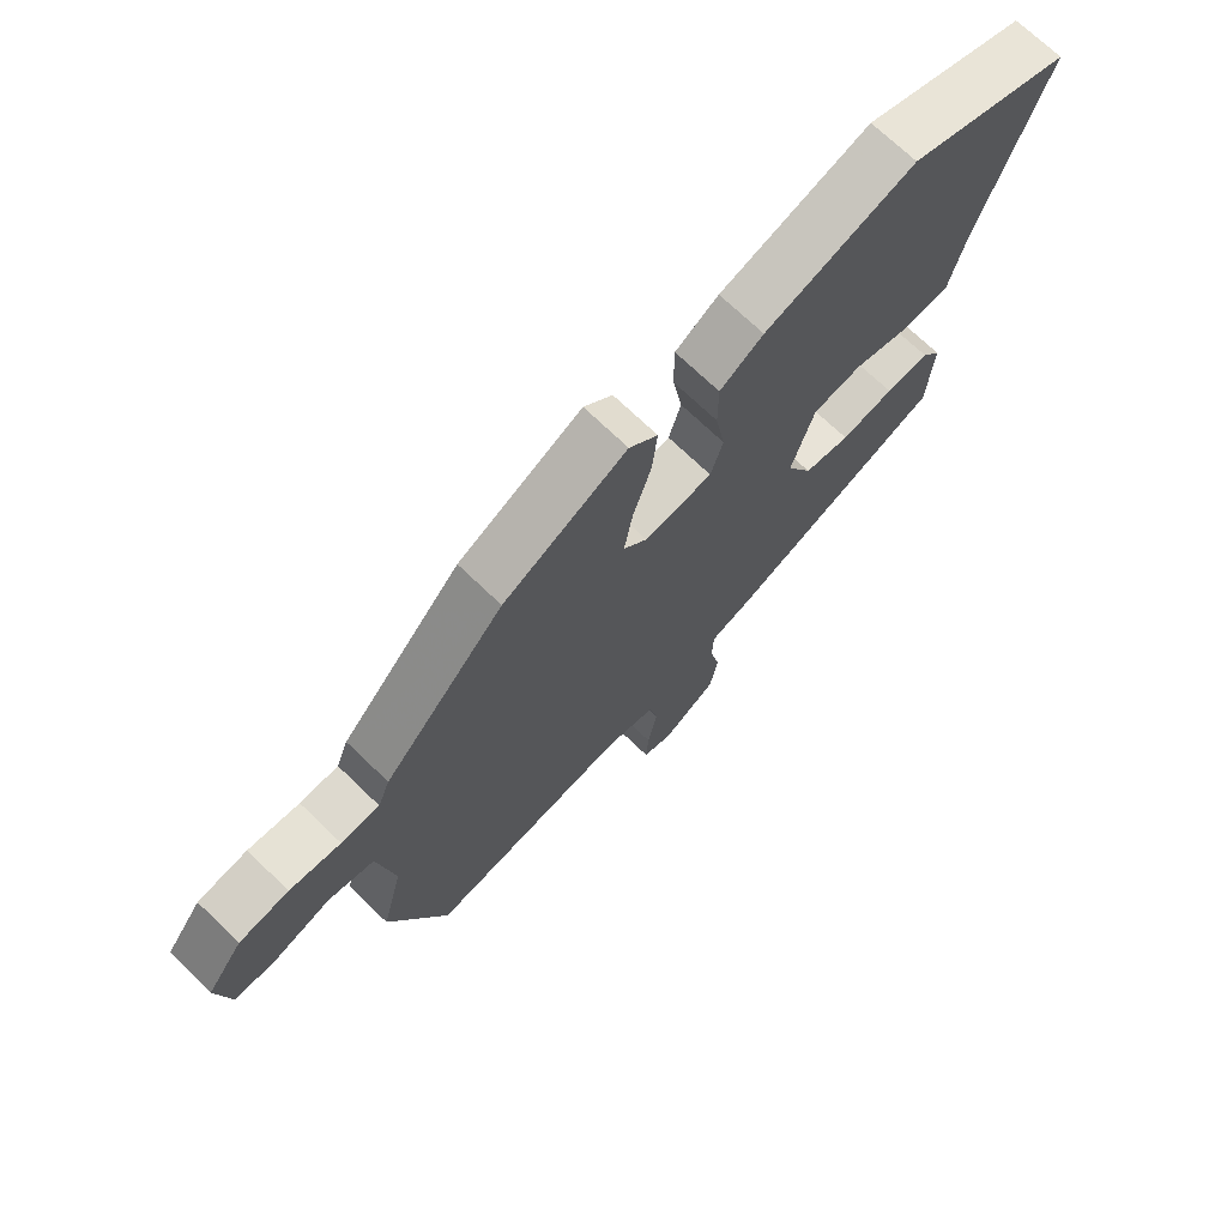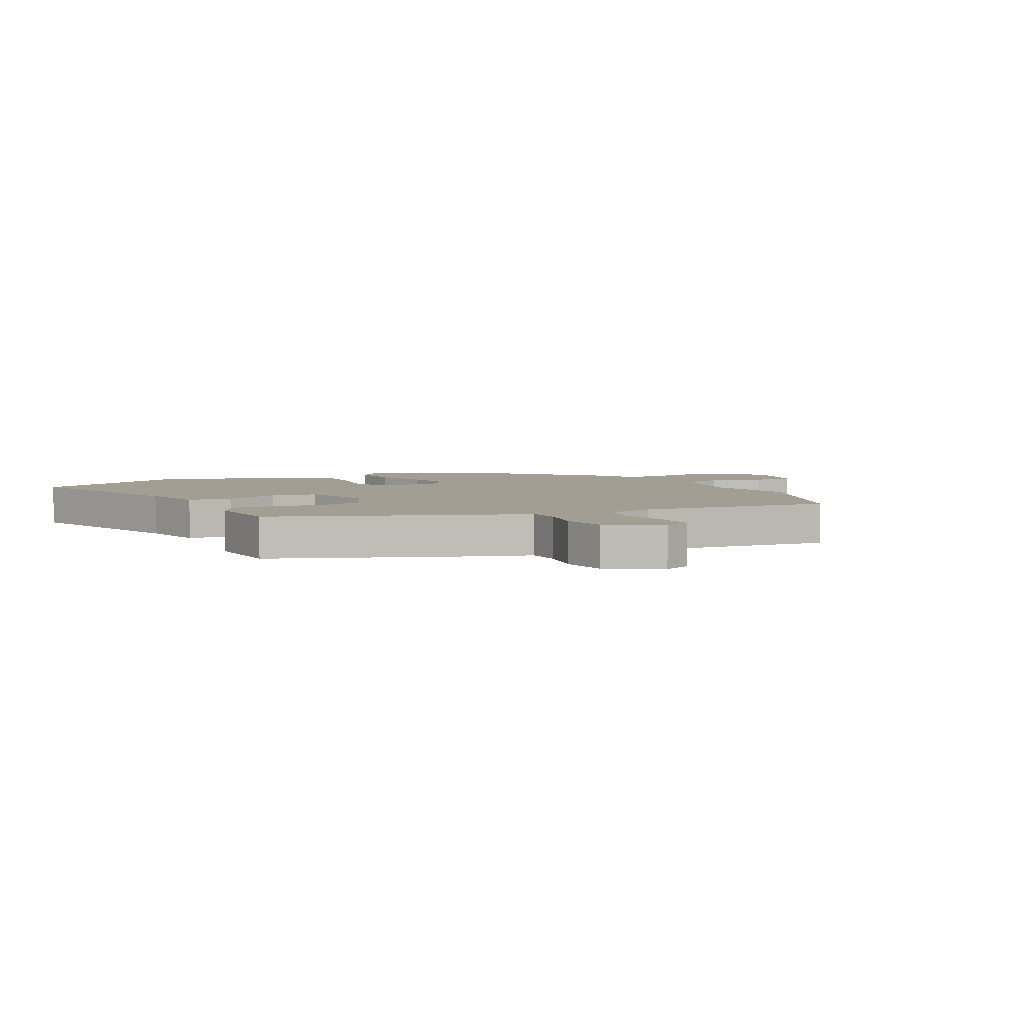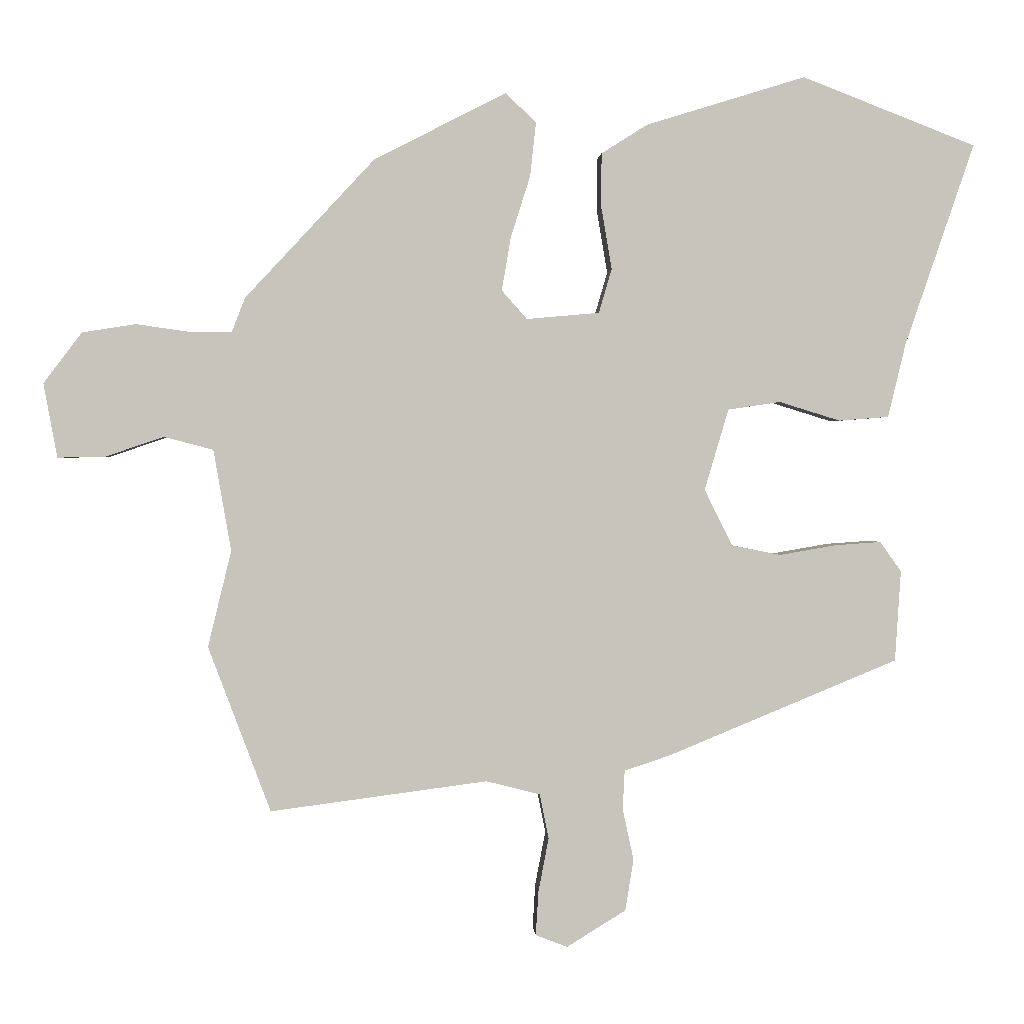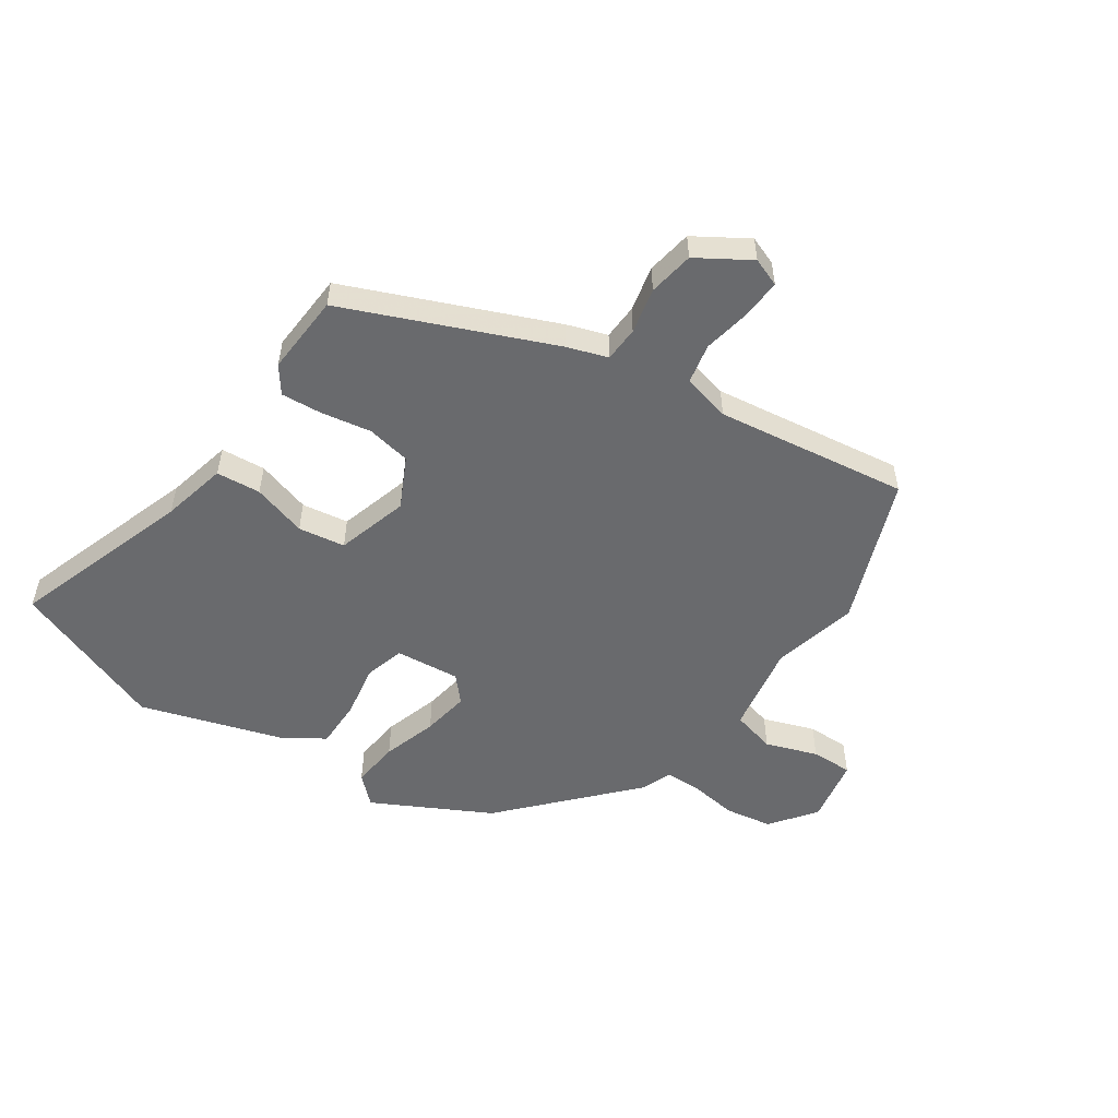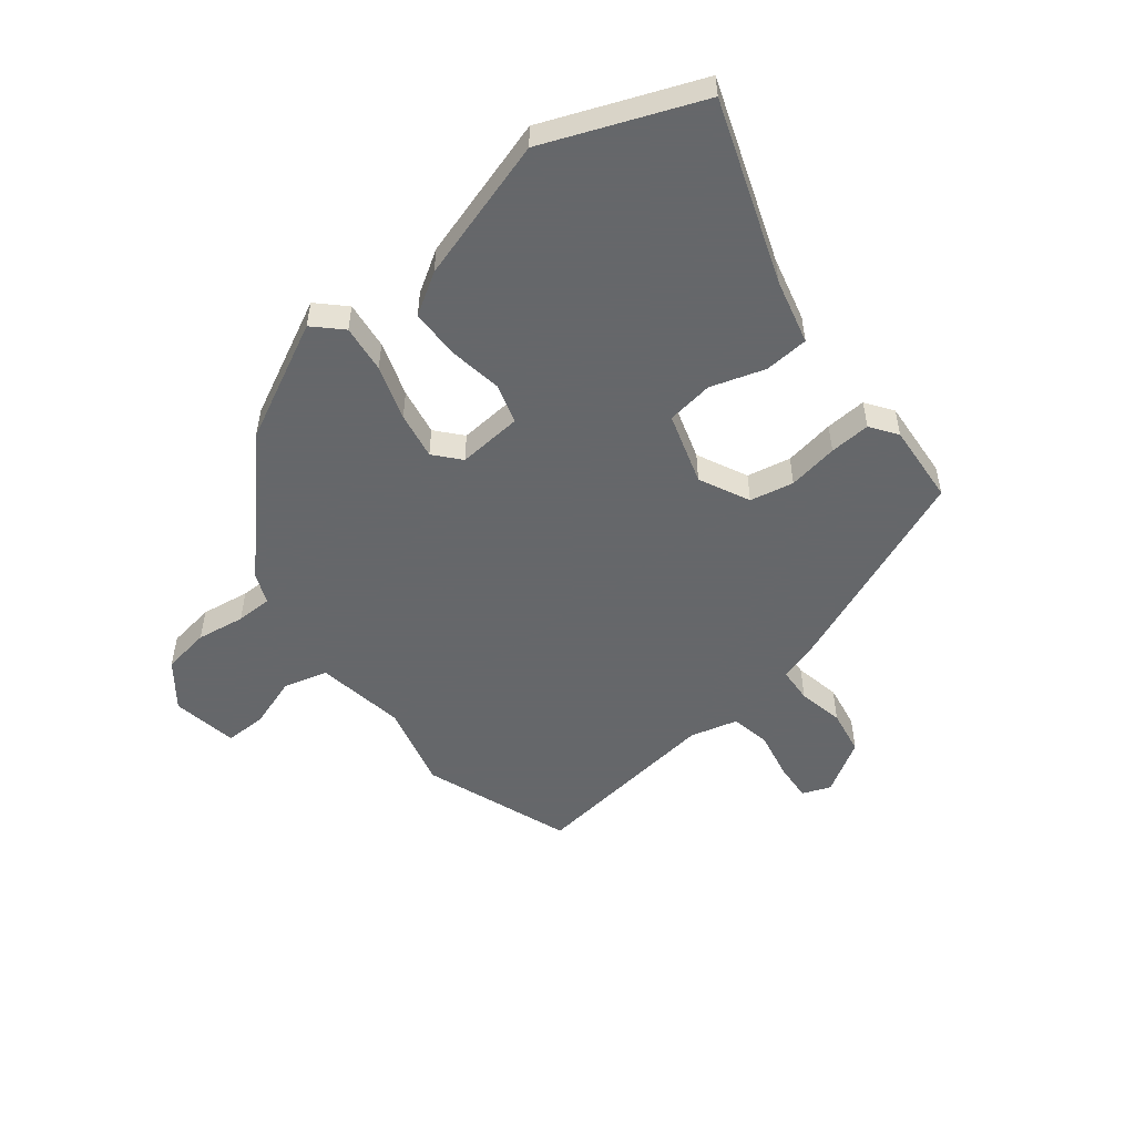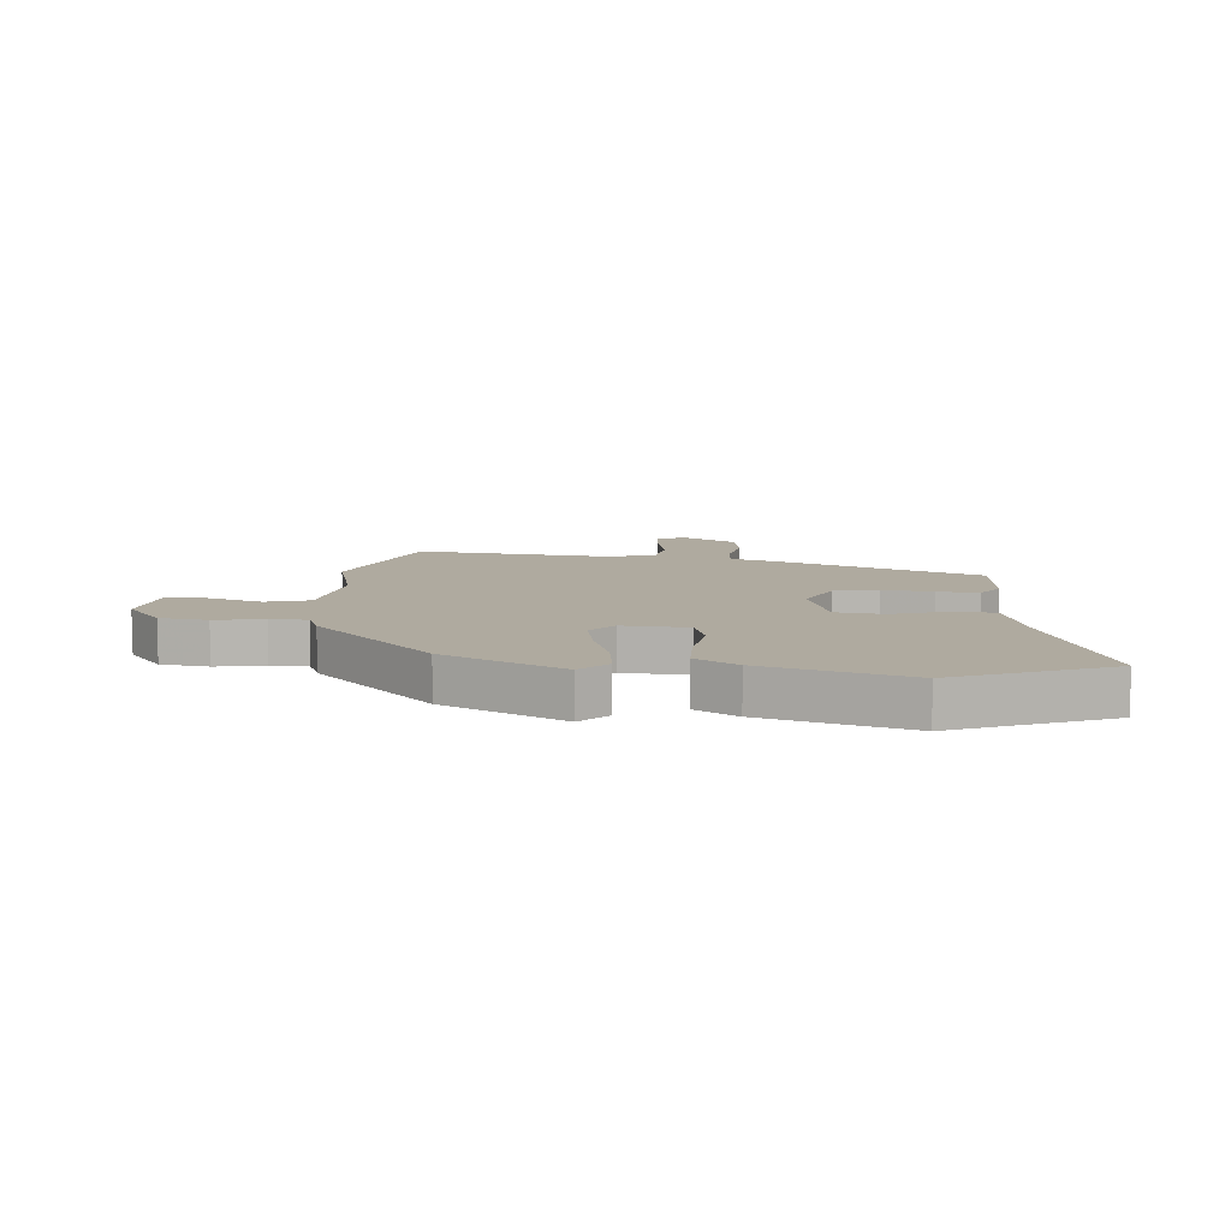
<metadata>
{"format":"obj","ext":"obj","renderer":"f3d","projection":"perspective","resolution":1024,"background":"white","views":[{"elev":70.9,"azim":-46.0,"up":"+Z"},{"elev":5.0,"azim":151.8,"up":"+Y"},{"elev":1.1,"azim":-3.5,"up":"+Z"},{"elev":-53.1,"azim":146.0,"up":"+Y"},{"elev":-52.0,"azim":37.8,"up":"+Y"},{"elev":9.4,"azim":3.7,"up":"+Y"}]}
</metadata>
<code>
v -0.467 0.07 -0.587
v -0.563 0.07 -0.332
v -0.527 0.07 -0.184
v -0.554 0.07 -0.028
v -0.63 0.07 -0.008
v -0.72 0.07 -0.039
v -0.792 0.07 -0.04
v -0.813 0.07 0.074
v -0.754 0.07 0.152
v -0.672 0.07 0.165
v -0.588 0.07 0.153
v -0.525 0.07 0.154
v -0.505 0.07 0.206
v -0.306 0.07 0.42
v -0.103 0.07 0.524
v -0.056 0.07 0.479
v -0.065 0.07 0.396
v -0.095 0.07 0.301
v -0.109 0.07 0.219
v -0.07 0.07 0.175
v 0.042 0.07 0.185
v 0.062 0.07 0.253
v 0.046 0.07 0.347
v 0.046 0.07 0.432
v 0.117 0.07 0.477
v 0.363 0.07 0.553
v 0.631 0.07 0.449
v 0.524 0.07 0.137
v 0.497 0.07 0.024
v 0.42 0.07 0.018
v 0.326 0.07 0.047
v 0.245 0.07 0.035
v 0.208 0.07 -0.09
v 0.251 0.07 -0.177
v 0.327 0.07 -0.192
v 0.414 0.07 -0.177
v 0.485 0.07 -0.172
v 0.518 0.07 -0.218
v 0.509 0.07 -0.358
v 0.153 0.07 -0.505
v 0.083 0.07 -0.528
v 0.08 0.07 -0.589
v 0.097 0.07 -0.668
v 0.084 0.07 -0.747
v -0.007 0.07 -0.803
v -0.056 0.07 -0.784
v -0.052 0.07 -0.717
v -0.036 0.07 -0.633
v -0.05 0.07 -0.564
v -0.133 0.07 -0.543
v -0.467 0 -0.587
v -0.563 0 -0.332
v -0.527 0 -0.184
v -0.554 0 -0.028
v -0.63 0 -0.008
v -0.72 0 -0.039
v -0.792 0 -0.04
v -0.813 0 0.074
v -0.754 0 0.152
v -0.672 0 0.165
v -0.588 0 0.153
v -0.525 0 0.154
v -0.505 0 0.206
v -0.306 0 0.42
v -0.103 0 0.524
v -0.056 0 0.479
v -0.065 0 0.396
v -0.095 0 0.301
v -0.109 0 0.219
v -0.07 0 0.175
v 0.042 0 0.185
v 0.062 0 0.253
v 0.046 0 0.347
v 0.046 0 0.432
v 0.117 0 0.477
v 0.363 0 0.553
v 0.631 0 0.449
v 0.524 0 0.137
v 0.497 0 0.024
v 0.42 0 0.018
v 0.326 0 0.047
v 0.245 0 0.035
v 0.208 0 -0.09
v 0.251 0 -0.177
v 0.327 0 -0.192
v 0.414 0 -0.177
v 0.485 0 -0.172
v 0.518 0 -0.218
v 0.509 0 -0.358
v 0.153 0 -0.505
v 0.083 0 -0.528
v 0.08 0 -0.589
v 0.097 0 -0.668
v 0.084 0 -0.747
v -0.007 0 -0.803
v -0.056 0 -0.784
v -0.052 0 -0.717
v -0.036 0 -0.633
v -0.05 0 -0.564
v -0.133 0 -0.543
f 46 47 48
f 45 46 48
f 44 45 48
f 43 44 48
f 42 43 48
f 41 42 48 49
f 41 49 50
f 40 41 50
f 39 40 50
f 38 39 50
f 37 38 50
f 36 37 50
f 35 36 50
f 28 29 30 31
f 28 31 32
f 27 28 32
f 26 27 32
f 25 26 32
f 24 25 32
f 23 24 32
f 22 23 32
f 21 22 32 33
f 16 17 18
f 15 16 18
f 14 15 18
f 13 14 18
f 12 13 18
f 12 18 19
f 9 10 11
f 8 9 11
f 7 8 11
f 6 7 11
f 5 6 11
f 4 5 11 12
f 12 19 20
f 4 12 20
f 3 4 20
f 1 2 3
f 50 1 3
f 35 50 3
f 34 35 3
f 21 33 34
f 20 21 34
f 3 20 34
f 98 97 96
f 98 96 95
f 98 95 94
f 98 94 93
f 98 93 92
f 99 98 92 91
f 100 99 91
f 100 91 90
f 100 90 89
f 100 89 88
f 100 88 87
f 100 87 86
f 100 86 85
f 81 80 79 78
f 82 81 78
f 82 78 77
f 82 77 76
f 82 76 75
f 82 75 74
f 82 74 73
f 82 73 72
f 83 82 72 71
f 68 67 66
f 68 66 65
f 68 65 64
f 68 64 63
f 68 63 62
f 69 68 62
f 61 60 59
f 61 59 58
f 61 58 57
f 61 57 56
f 61 56 55
f 62 61 55 54
f 70 69 62
f 70 62 54
f 70 54 53
f 53 52 51
f 53 51 100
f 53 100 85
f 53 85 84
f 84 83 71
f 84 71 70
f 84 70 53
f 1 51 52 2
f 2 52 53 3
f 3 53 54 4
f 4 54 55 5
f 5 55 56 6
f 6 56 57 7
f 7 57 58 8
f 8 58 59 9
f 9 59 60 10
f 10 60 61 11
f 11 61 62 12
f 12 62 63 13
f 13 63 64 14
f 14 64 65 15
f 15 65 66 16
f 16 66 67 17
f 17 67 68 18
f 18 68 69 19
f 19 69 70 20
f 20 70 71 21
f 21 71 72 22
f 22 72 73 23
f 23 73 74 24
f 24 74 75 25
f 25 75 76 26
f 26 76 77 27
f 27 77 78 28
f 28 78 79 29
f 29 79 80 30
f 30 80 81 31
f 31 81 82 32
f 32 82 83 33
f 33 83 84 34
f 34 84 85 35
f 35 85 86 36
f 36 86 87 37
f 37 87 88 38
f 38 88 89 39
f 39 89 90 40
f 40 90 91 41
f 41 91 92 42
f 42 92 93 43
f 43 93 94 44
f 44 94 95 45
f 45 95 96 46
f 46 96 97 47
f 47 97 98 48
f 48 98 99 49
f 49 99 100 50
f 50 100 51 1

</code>
